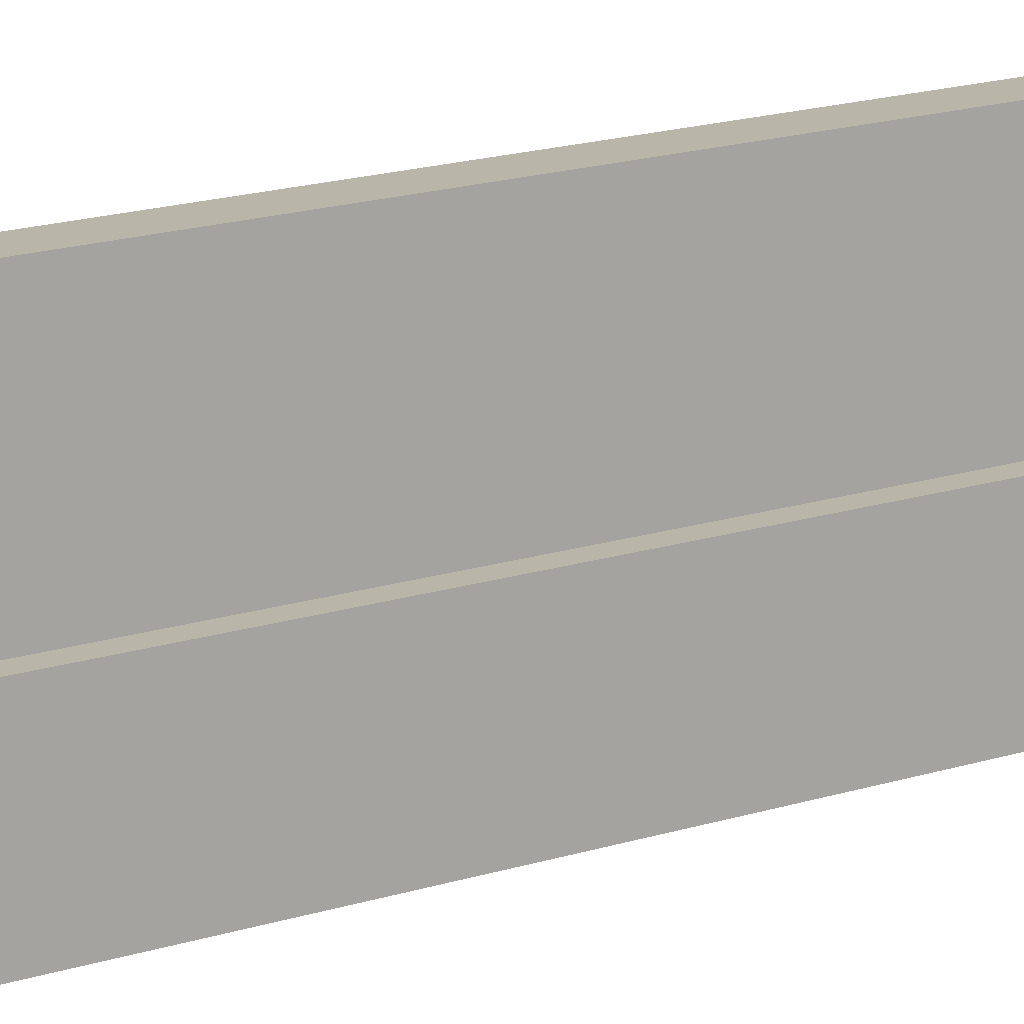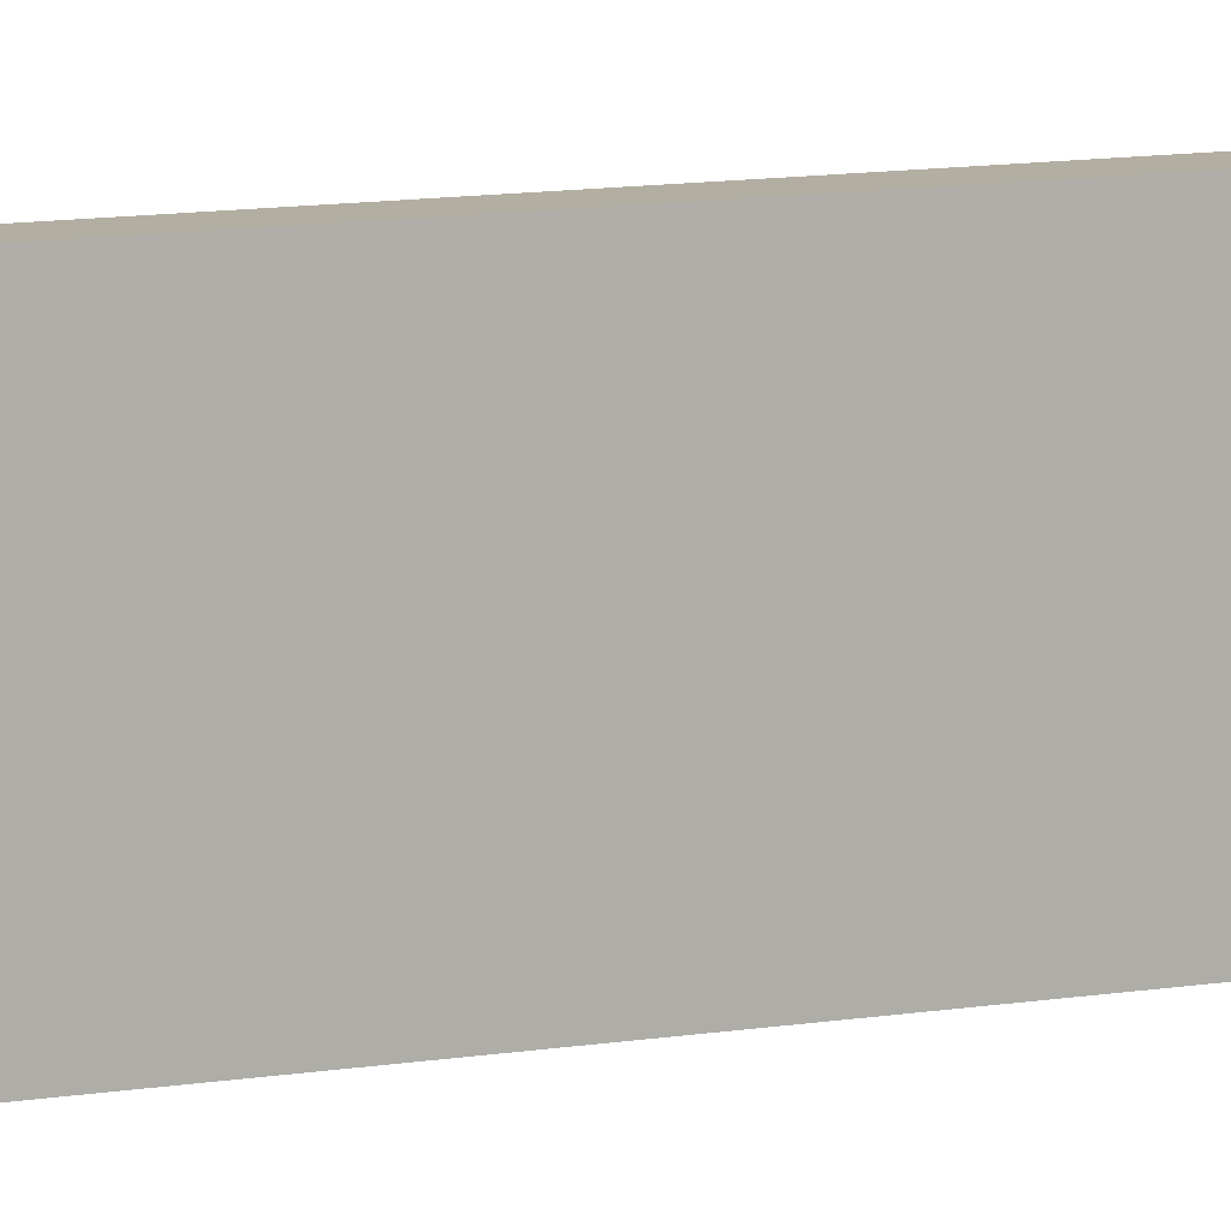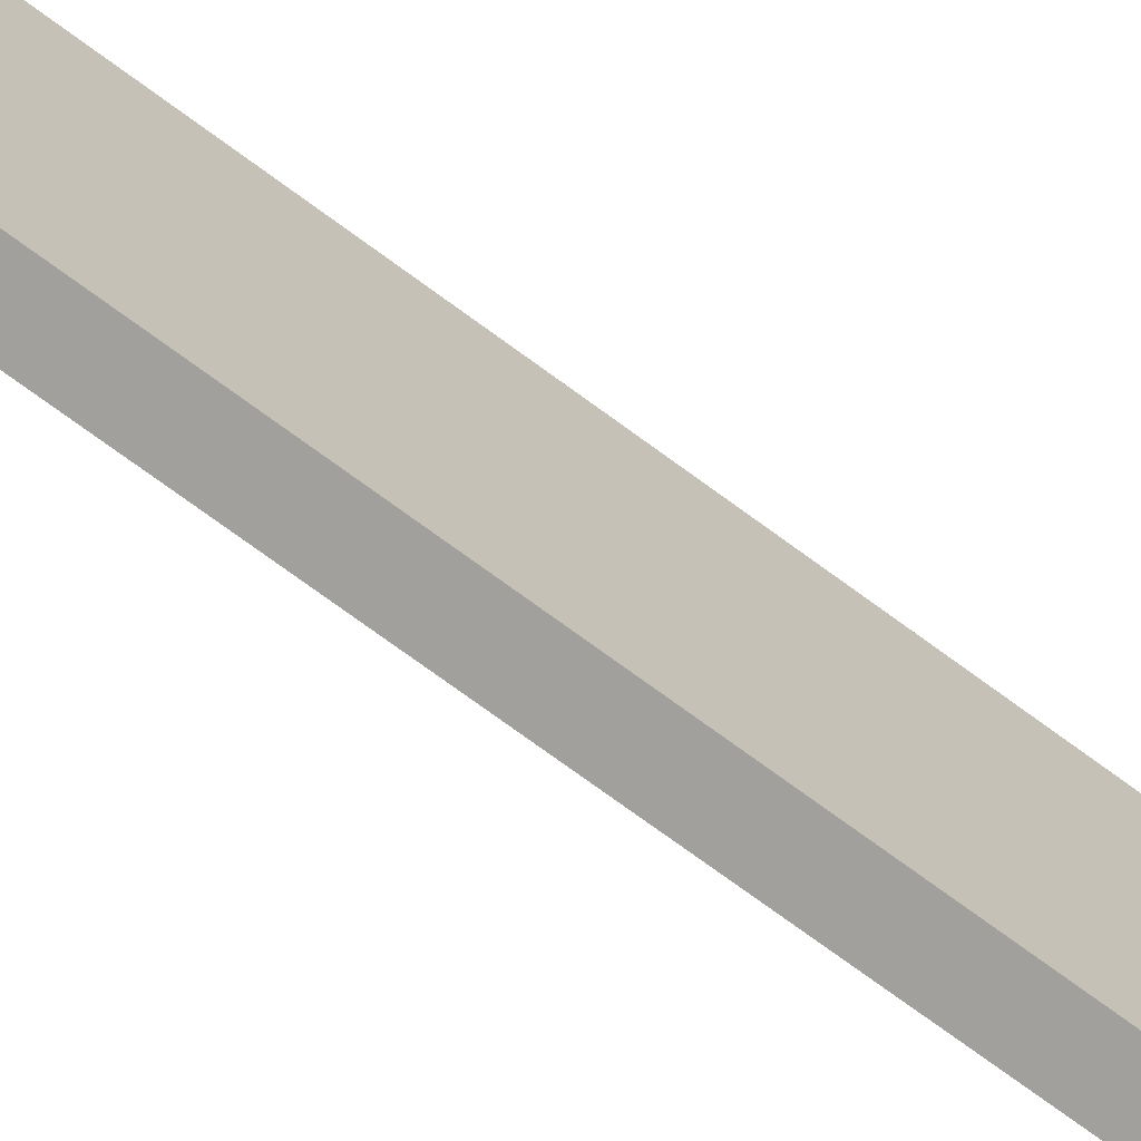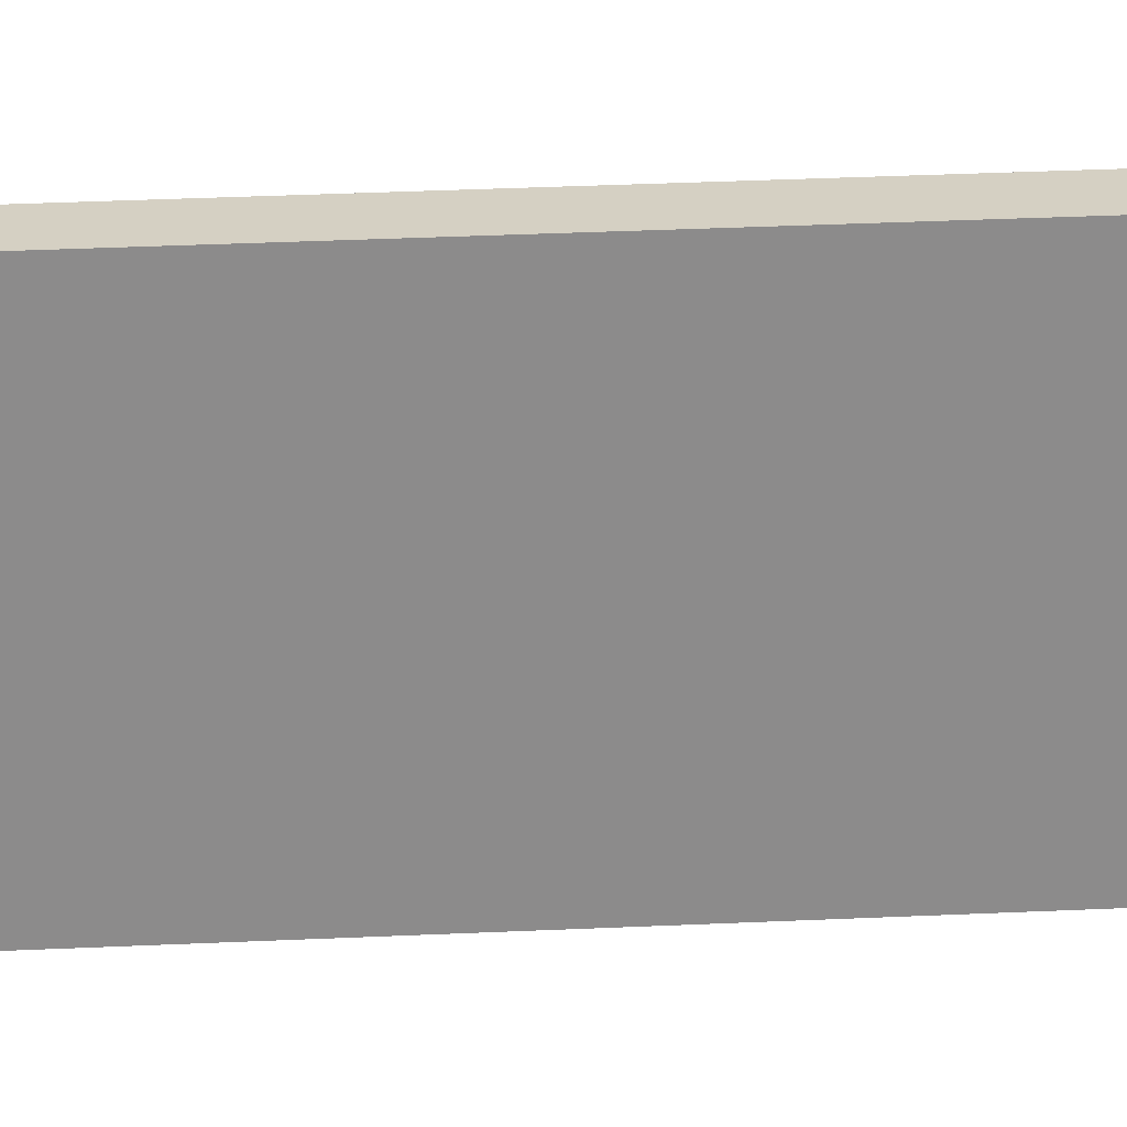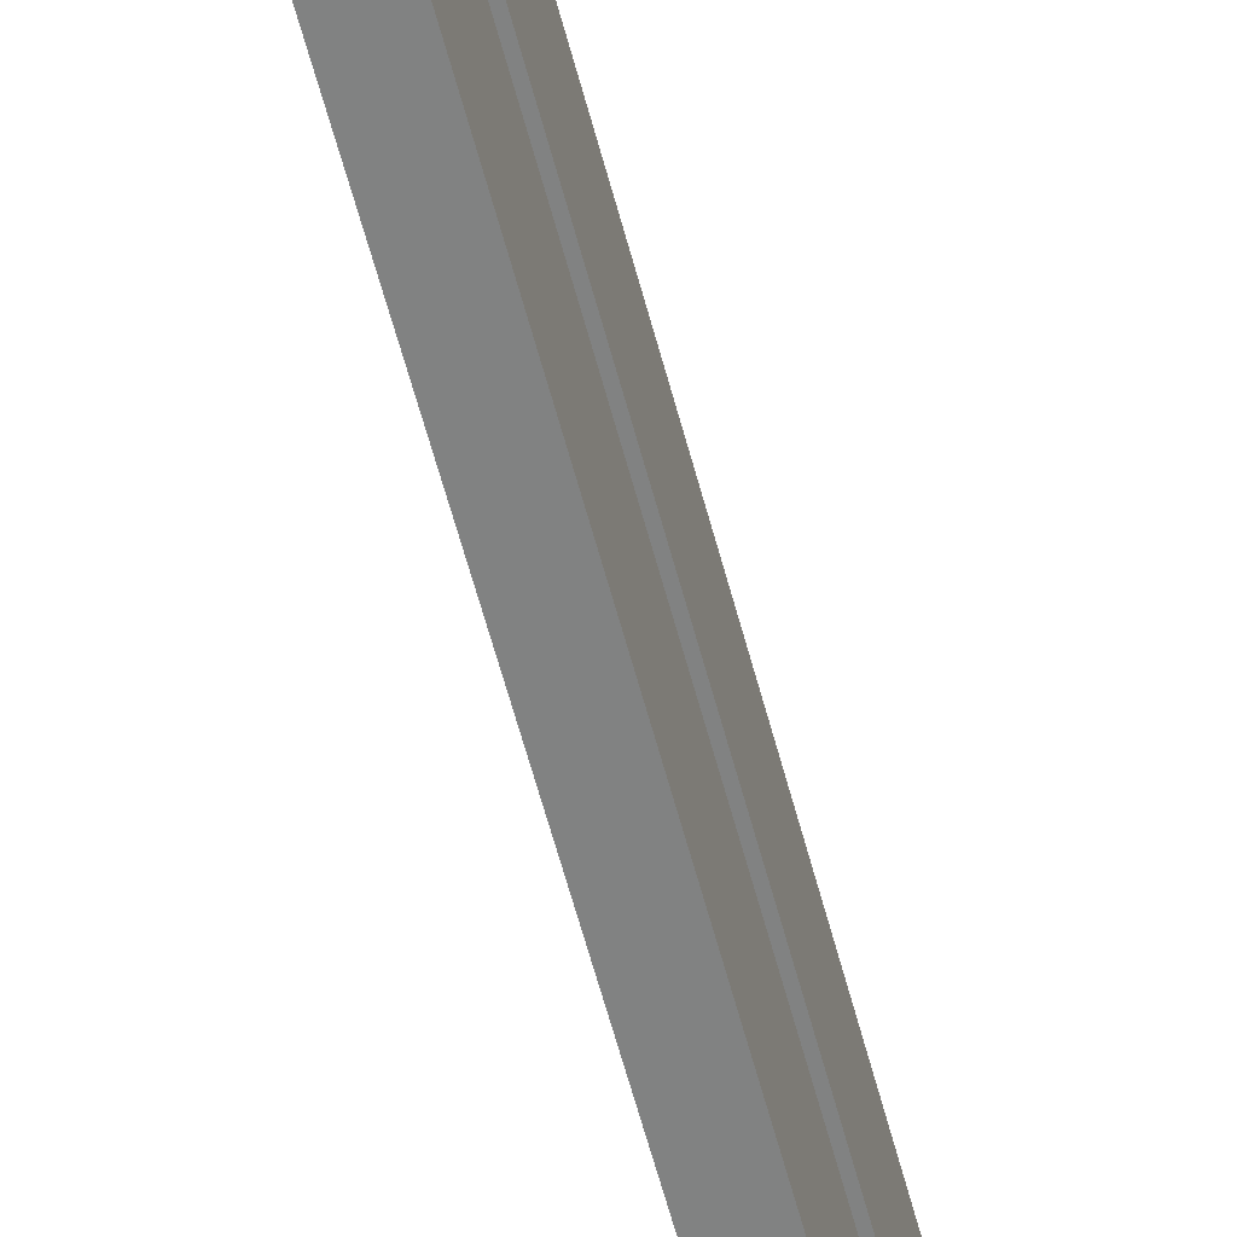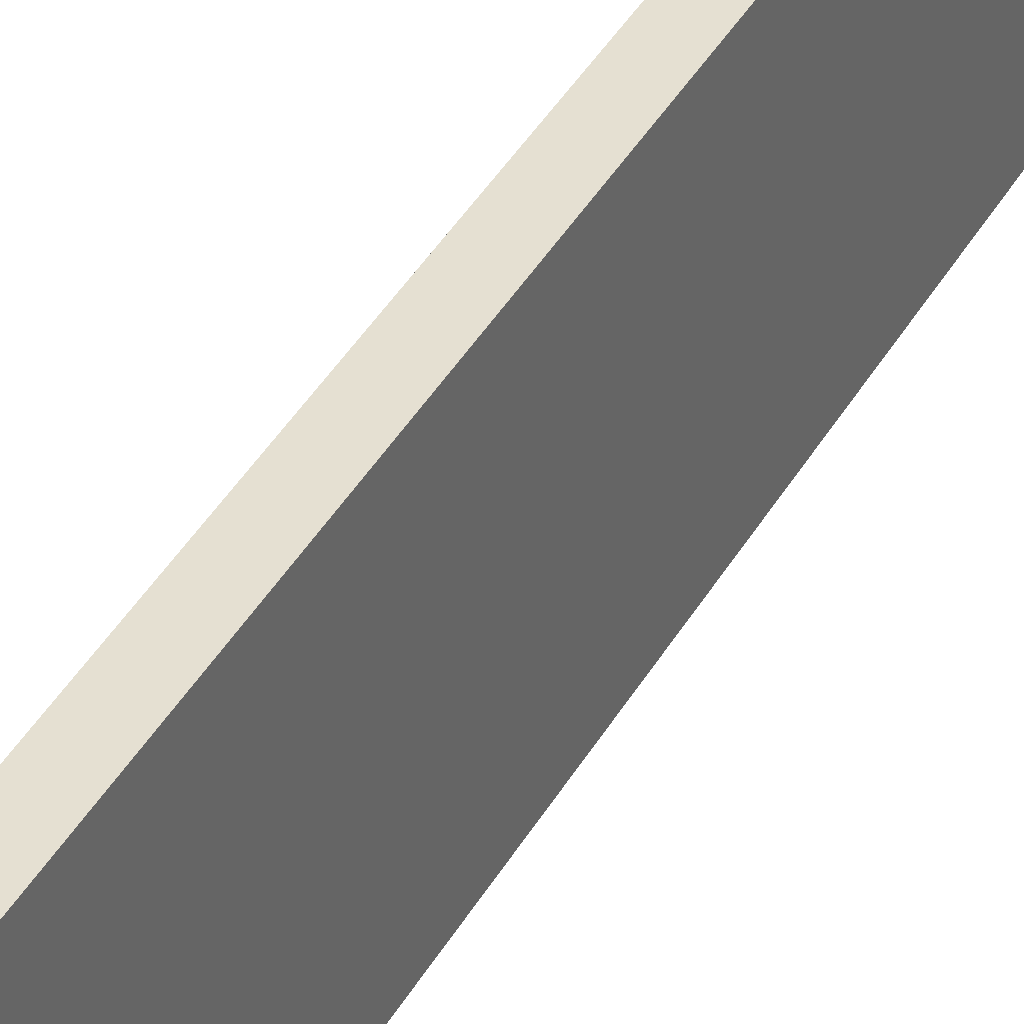
<metadata>
{"format":"obj","ext":"obj","renderer":"f3d","projection":"perspective","resolution":1024,"background":"white","views":[{"elev":13.4,"azim":-129.3,"up":"+Y"},{"elev":10.8,"azim":67.2,"up":"+Y"},{"elev":-71.7,"azim":53.4,"up":"+Y"},{"elev":26.4,"azim":85.5,"up":"+Y"},{"elev":-60.6,"azim":-165.2,"up":"+Y"},{"elev":37.7,"azim":25.8,"up":"+Y"}]}
</metadata>
<code>
o Group36/mesh28/mesh28-geometry#mesh28-geometry
v 0.04508 -0.2312 0.3024
v 0.0322 -0.2312 -0.1811
v 0.0322 -0.2312 0.3024
v 0.04508 -0.2312 -0.1811
v 0.0322 -0.263 0.3024
v 0.04508 -0.3203 -0.1811
v 0.03864 -0.2694 -0.1811
v 0.0322 -0.2694 0.3024
v 0.04508 -0.3203 0.3024
v 0.03864 -0.2821 -0.1811
v 0.0322 -0.2694 -0.1811
v 0.03864 -0.2694 0.3024
v 0.03864 -0.2821 0.3024
v 0.0322 -0.3203 0.3024
v 0.0322 -0.2821 -0.1811
v 0.0322 -0.3203 -0.1811
v 0.0322 -0.2885 0.3024
v 0.0322 -0.2821 0.3024
f 1 2 3
f 2 1 4
f 3 2 1
f 4 1 2
f 2 5 3
f 3 5 2
f 5 1 3
f 3 1 5
f 1 6 4
f 4 6 1
f 4 7 2
f 2 7 4
f 5 2 8
f 8 2 5
f 8 1 5
f 5 1 8
f 6 1 9
f 9 1 6
f 6 10 4
f 4 10 6
f 4 10 7
f 7 10 4
f 2 7 11
f 11 7 2
f 8 2 11
f 11 2 8
f 12 1 8
f 8 1 12
f 13 9 1
f 1 9 13
f 14 6 9
f 6 15 10
f 10 15 6
f 13 7 10
f 10 7 13
f 7 8 11
f 11 8 7
f 13 1 12
f 12 1 13
f 8 7 12
f 12 7 8
f 9 13 14
f 14 13 9
f 6 14 16
f 15 6 16
f 16 6 15
f 15 13 10
f 10 13 15
f 7 13 12
f 12 13 7
f 14 13 17
f 17 13 14
f 14 15 16
f 16 15 14
f 13 15 18
f 18 15 13
f 18 17 13
f 13 17 18
f 17 15 14
f 14 15 17
f 15 17 18
f 18 17 15
f 9 6 14
f 16 14 6

</code>
